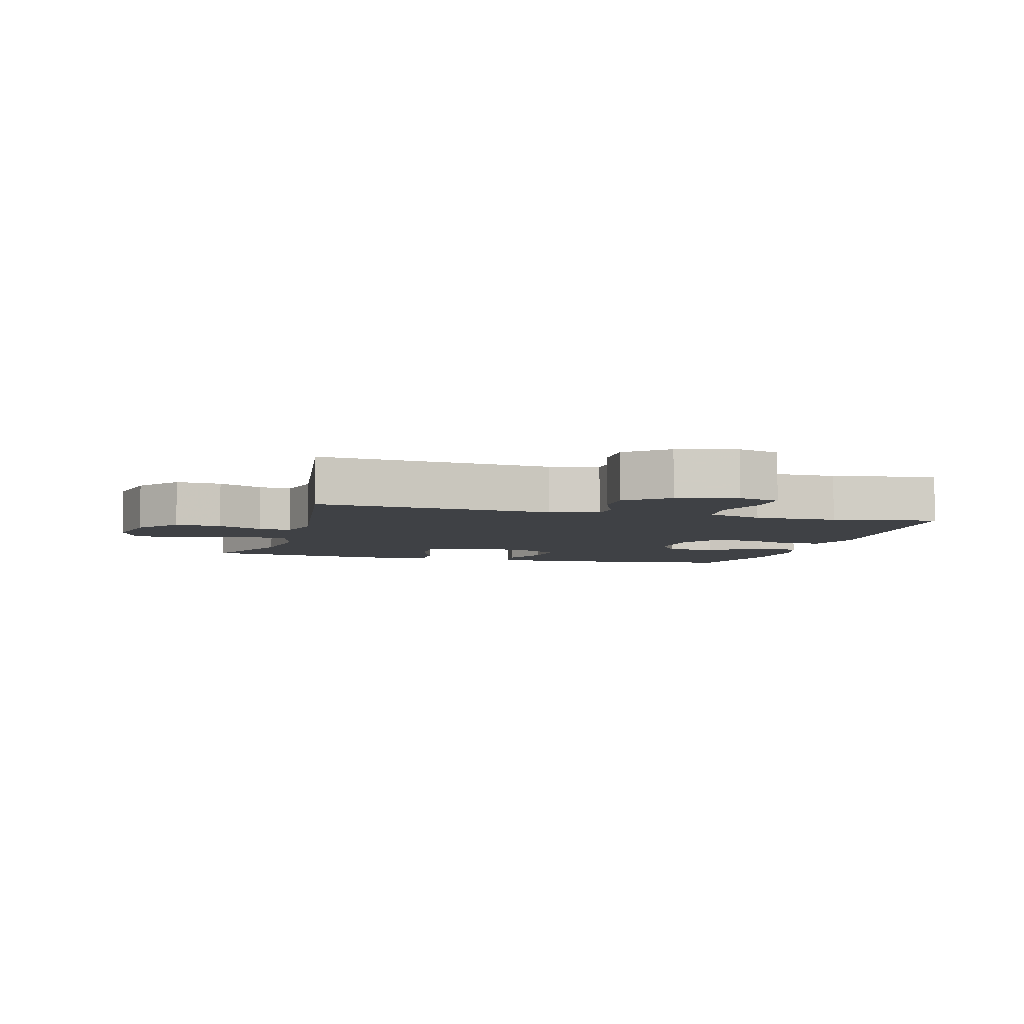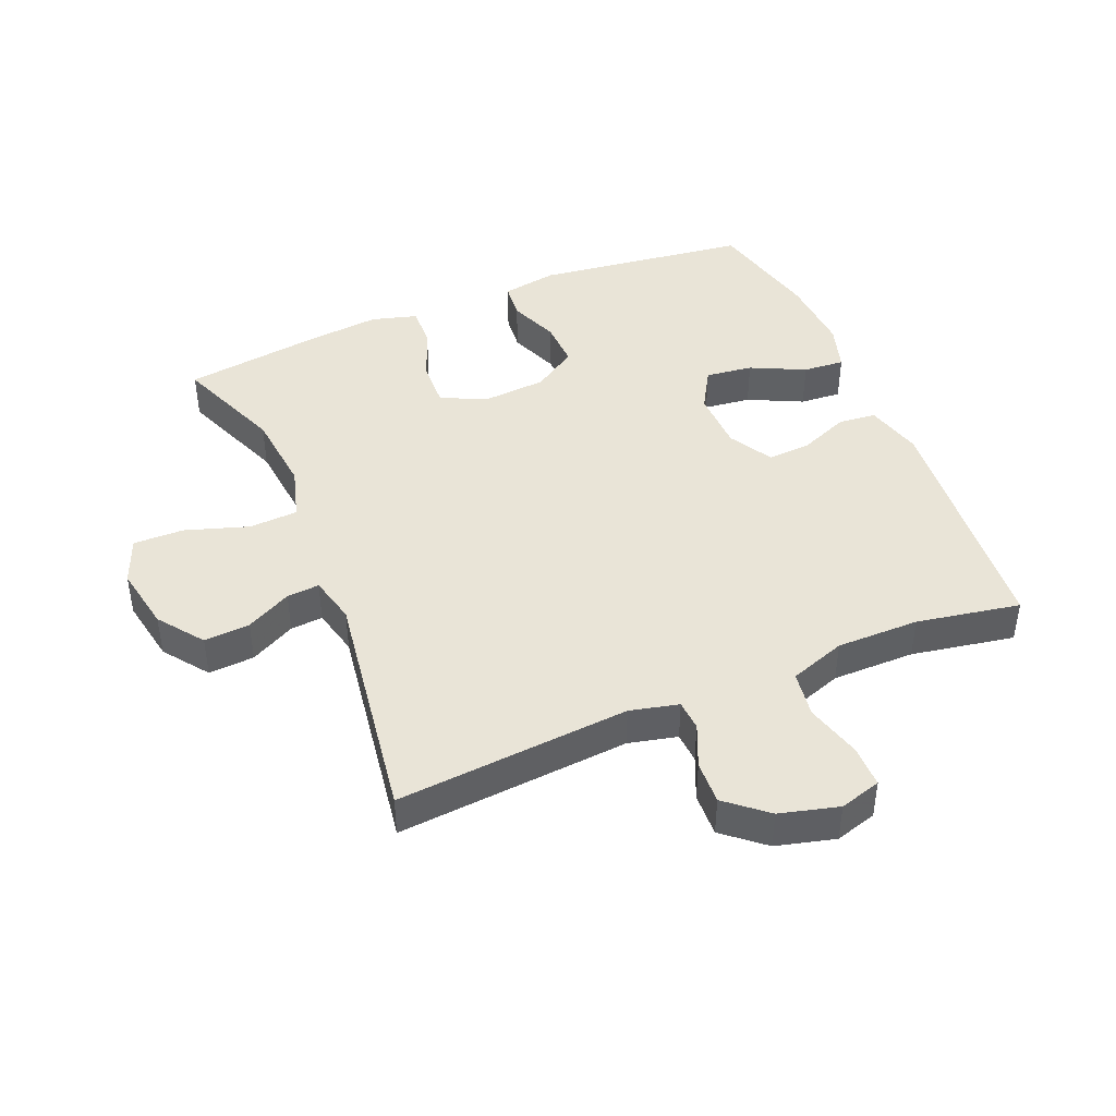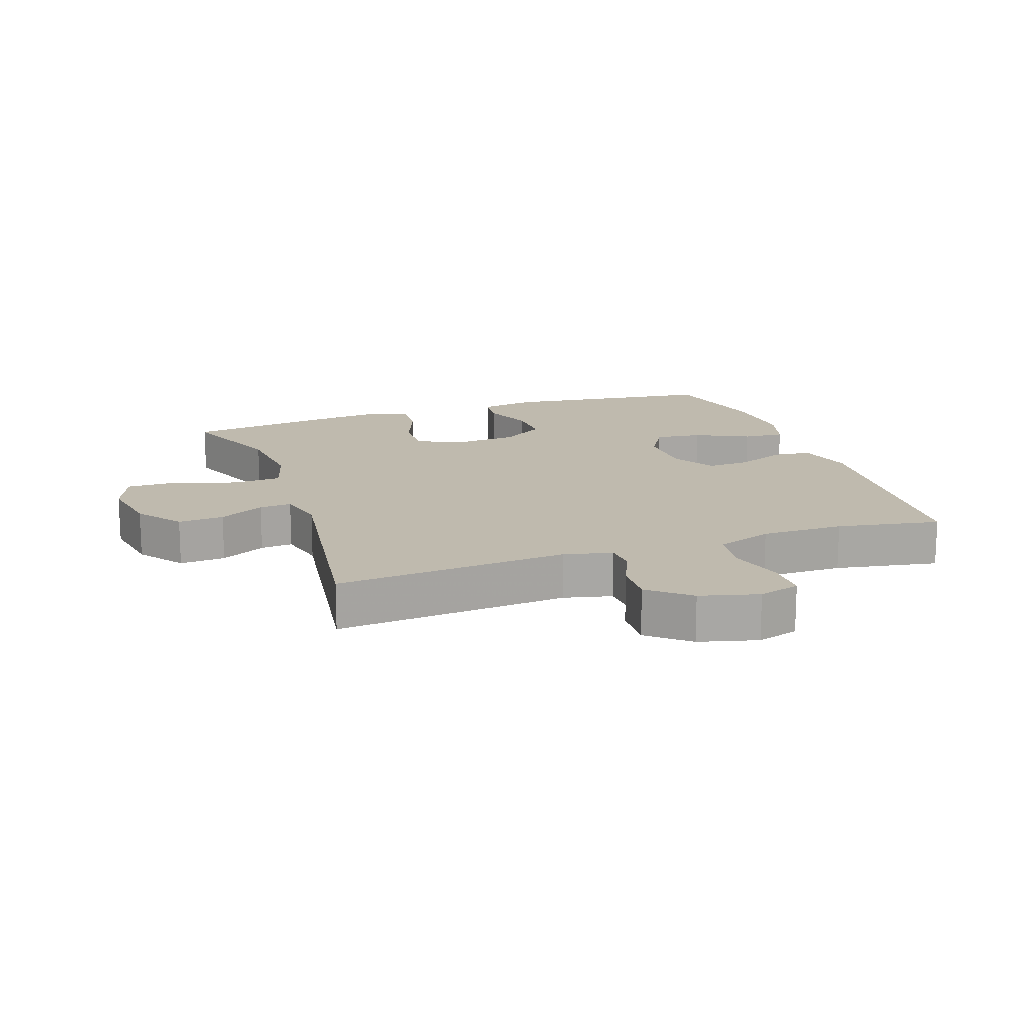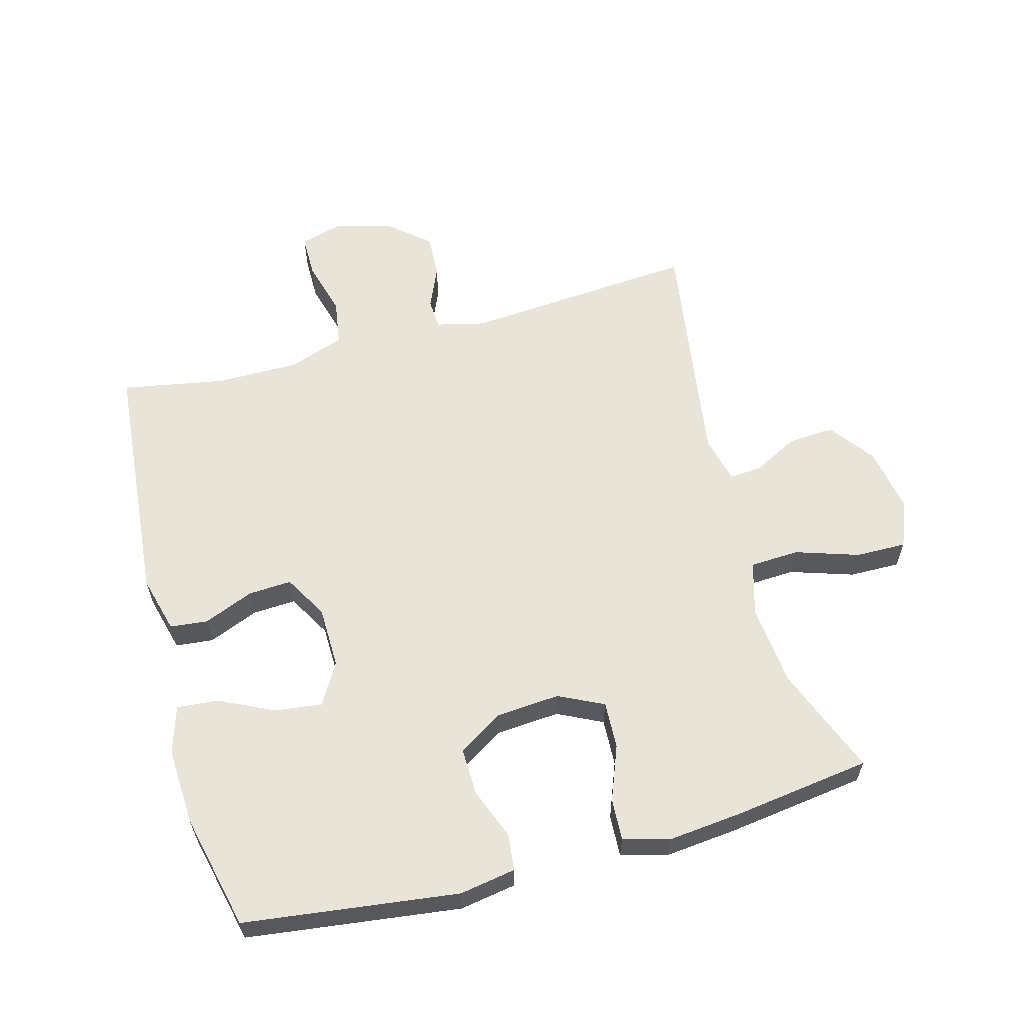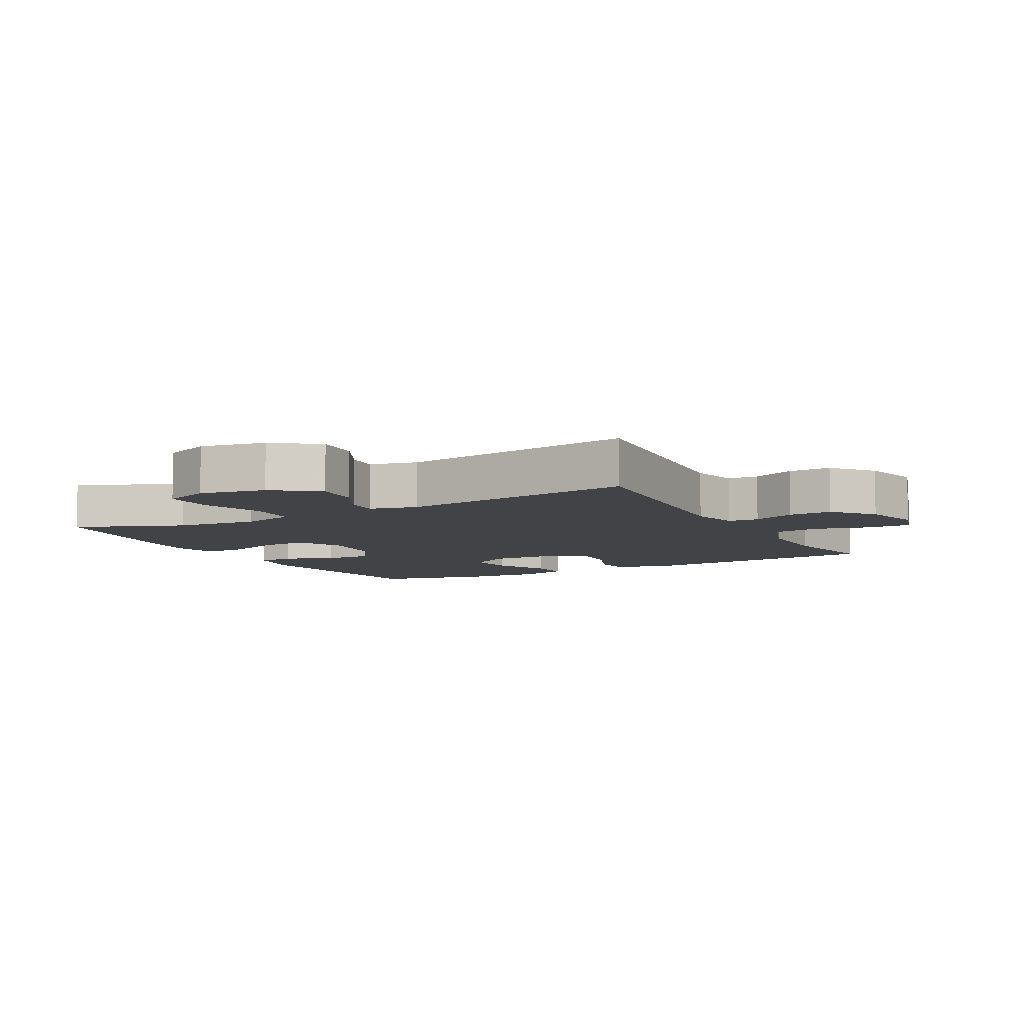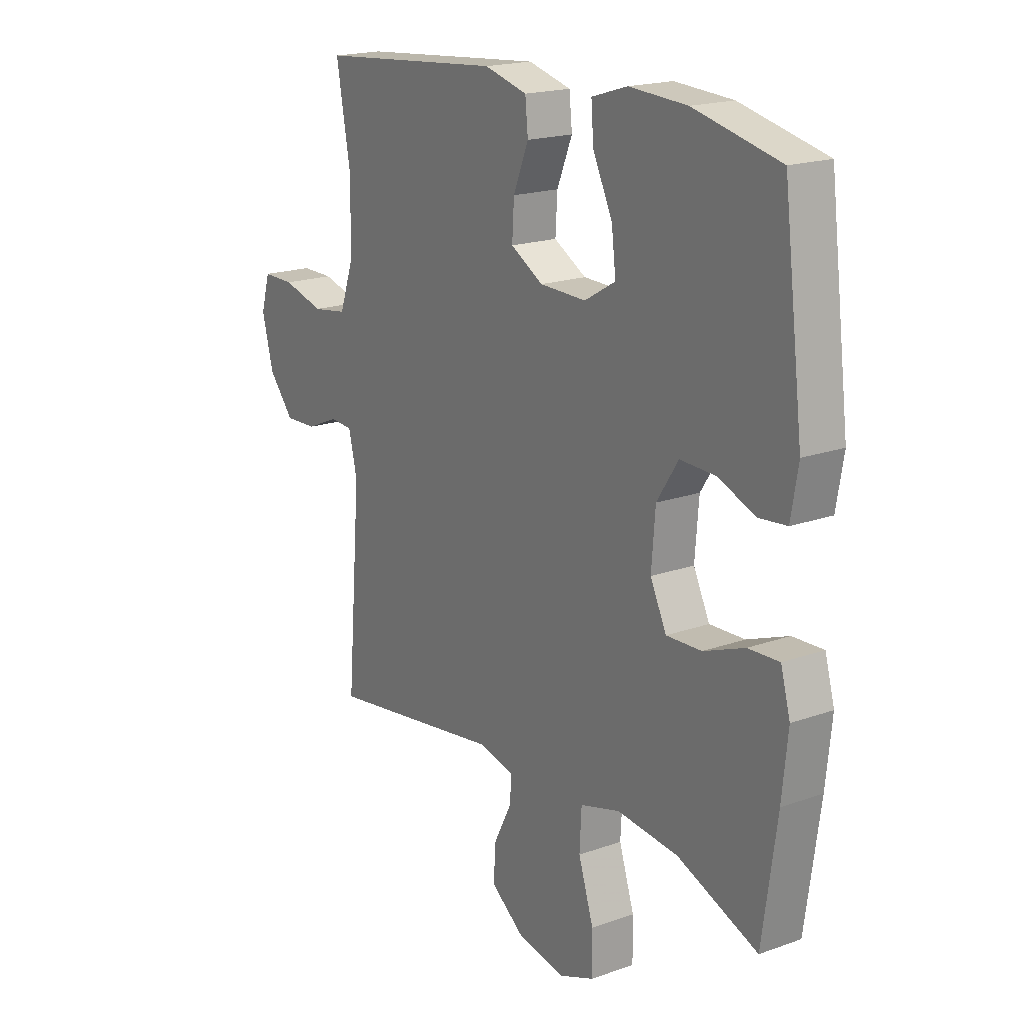
<metadata>
{"format":"obj","ext":"obj","renderer":"f3d","projection":"perspective","resolution":1024,"background":"white","views":[{"elev":-5.4,"azim":-105.6,"up":"+Y"},{"elev":43.5,"azim":-112.6,"up":"+Y"},{"elev":15.8,"azim":-109.1,"up":"+Y"},{"elev":60.3,"azim":74.9,"up":"+Y"},{"elev":-7.5,"azim":-151.6,"up":"+Y"},{"elev":18.8,"azim":55.8,"up":"+Z"}]}
</metadata>
<code>
v -0.5 0.07 0.5
v -0.111 0.07 0.534
v -0.021 0.07 0.51
v -0.015 0.07 0.451
v -0.047 0.07 0.373
v -0.051 0.07 0.305
v 0.017 0.07 0.266
v 0.114 0.07 0.264
v 0.179 0.07 0.302
v 0.17 0.07 0.376
v 0.129 0.07 0.461
v 0.124 0.07 0.526
v 0.199 0.07 0.549
v 0.32 0.07 0.542
v 0.5 0.07 0.5
v 0.542 0.07 0.165
v 0.527 0.07 0.077
v 0.469 0.07 0.071
v 0.39 0.07 0.102
v 0.316 0.07 0.104
v 0.271 0.07 0.035
v 0.263 0.07 -0.066
v 0.297 0.07 -0.136
v 0.371 0.07 -0.133
v 0.457 0.07 -0.1
v 0.522 0.07 -0.097
v 0.542 0.07 -0.169
v 0.53 0.07 -0.285
v 0.5 0.07 -0.5
v 0.331 0.07 -0.433
v 0.202 0.07 -0.42
v 0.118 0.07 -0.444
v 0.114 0.07 -0.521
v 0.146 0.07 -0.62
v 0.147 0.07 -0.699
v 0.074 0.07 -0.728
v -0.029 0.07 -0.709
v -0.099 0.07 -0.657
v -0.094 0.07 -0.585
v -0.057 0.07 -0.514
v -0.053 0.07 -0.463
v -0.128 0.07 -0.445
v -0.5 0.07 -0.5
v -0.47 0.07 -0.134
v -0.488 0.07 -0.058
v -0.536 0.07 -0.055
v -0.603 0.07 -0.084
v -0.671 0.07 -0.087
v -0.724 0.07 -0.024
v -0.748 0.07 0.068
v -0.729 0.07 0.133
v -0.662 0.07 0.133
v -0.575 0.07 0.109
v -0.502 0.07 0.12
v -0.471 0.07 0.208
v -0.471 0.07 0.338
v -0.5 0 0.5
v -0.111 0 0.534
v -0.021 0 0.51
v -0.015 0 0.451
v -0.047 0 0.373
v -0.051 0 0.305
v 0.017 0 0.266
v 0.114 0 0.264
v 0.179 0 0.302
v 0.17 0 0.376
v 0.129 0 0.461
v 0.124 0 0.526
v 0.199 0 0.549
v 0.32 0 0.542
v 0.5 0 0.5
v 0.542 0 0.165
v 0.527 0 0.077
v 0.469 0 0.071
v 0.39 0 0.102
v 0.316 0 0.104
v 0.271 0 0.035
v 0.263 0 -0.066
v 0.297 0 -0.136
v 0.371 0 -0.133
v 0.457 0 -0.1
v 0.522 0 -0.097
v 0.542 0 -0.169
v 0.53 0 -0.285
v 0.5 0 -0.5
v 0.331 0 -0.433
v 0.202 0 -0.42
v 0.118 0 -0.444
v 0.114 0 -0.521
v 0.146 0 -0.62
v 0.147 0 -0.699
v 0.074 0 -0.728
v -0.029 0 -0.709
v -0.099 0 -0.657
v -0.094 0 -0.585
v -0.057 0 -0.514
v -0.053 0 -0.463
v -0.128 0 -0.445
v -0.5 0 -0.5
v -0.47 0 -0.134
v -0.488 0 -0.058
v -0.536 0 -0.055
v -0.603 0 -0.084
v -0.671 0 -0.087
v -0.724 0 -0.024
v -0.748 0 0.068
v -0.729 0 0.133
v -0.662 0 0.133
v -0.575 0 0.109
v -0.502 0 0.12
v -0.471 0 0.208
v -0.471 0 0.338
f 51 52 53
f 50 51 53
f 49 50 53
f 48 49 53
f 47 48 53
f 46 47 53
f 45 46 53 54
f 44 45 54 55
f 42 43 44
f 44 55 56
f 42 44 56
f 41 42 56
f 38 39 40
f 37 38 40
f 36 37 40
f 35 36 40
f 34 35 40
f 33 34 40
f 32 33 40 41
f 28 29 30
f 27 28 30
f 26 27 30
f 25 26 30
f 24 25 30
f 23 24 30 31
f 41 56 1
f 32 41 1
f 31 32 1
f 23 31 1
f 22 23 1
f 17 18 19
f 16 17 19
f 15 16 19
f 14 15 19
f 13 14 19
f 12 13 19
f 11 12 19
f 10 11 19
f 9 10 19 20
f 3 4 5
f 2 3 5
f 1 2 5
f 1 5 6
f 1 6 7
f 22 1 7
f 21 22 7
f 8 9 20 21
f 7 8 21
f 109 108 107
f 109 107 106
f 109 106 105
f 109 105 104
f 109 104 103
f 109 103 102
f 110 109 102 101
f 111 110 101 100
f 100 99 98
f 112 111 100
f 112 100 98
f 112 98 97
f 96 95 94
f 96 94 93
f 96 93 92
f 96 92 91
f 96 91 90
f 96 90 89
f 97 96 89 88
f 86 85 84
f 86 84 83
f 86 83 82
f 86 82 81
f 86 81 80
f 87 86 80 79
f 57 112 97
f 57 97 88
f 57 88 87
f 57 87 79
f 57 79 78
f 75 74 73
f 75 73 72
f 75 72 71
f 75 71 70
f 75 70 69
f 75 69 68
f 75 68 67
f 75 67 66
f 76 75 66 65
f 61 60 59
f 61 59 58
f 61 58 57
f 62 61 57
f 63 62 57
f 63 57 78
f 63 78 77
f 77 76 65 64
f 77 64 63
f 1 57 58 2
f 2 58 59 3
f 3 59 60 4
f 4 60 61 5
f 5 61 62 6
f 6 62 63 7
f 7 63 64 8
f 8 64 65 9
f 9 65 66 10
f 10 66 67 11
f 11 67 68 12
f 12 68 69 13
f 13 69 70 14
f 14 70 71 15
f 15 71 72 16
f 16 72 73 17
f 17 73 74 18
f 18 74 75 19
f 19 75 76 20
f 20 76 77 21
f 21 77 78 22
f 22 78 79 23
f 23 79 80 24
f 24 80 81 25
f 25 81 82 26
f 26 82 83 27
f 27 83 84 28
f 28 84 85 29
f 29 85 86 30
f 30 86 87 31
f 31 87 88 32
f 32 88 89 33
f 33 89 90 34
f 34 90 91 35
f 35 91 92 36
f 36 92 93 37
f 37 93 94 38
f 38 94 95 39
f 39 95 96 40
f 40 96 97 41
f 41 97 98 42
f 42 98 99 43
f 43 99 100 44
f 44 100 101 45
f 45 101 102 46
f 46 102 103 47
f 47 103 104 48
f 48 104 105 49
f 49 105 106 50
f 50 106 107 51
f 51 107 108 52
f 52 108 109 53
f 53 109 110 54
f 54 110 111 55
f 55 111 112 56
f 56 112 57 1

</code>
